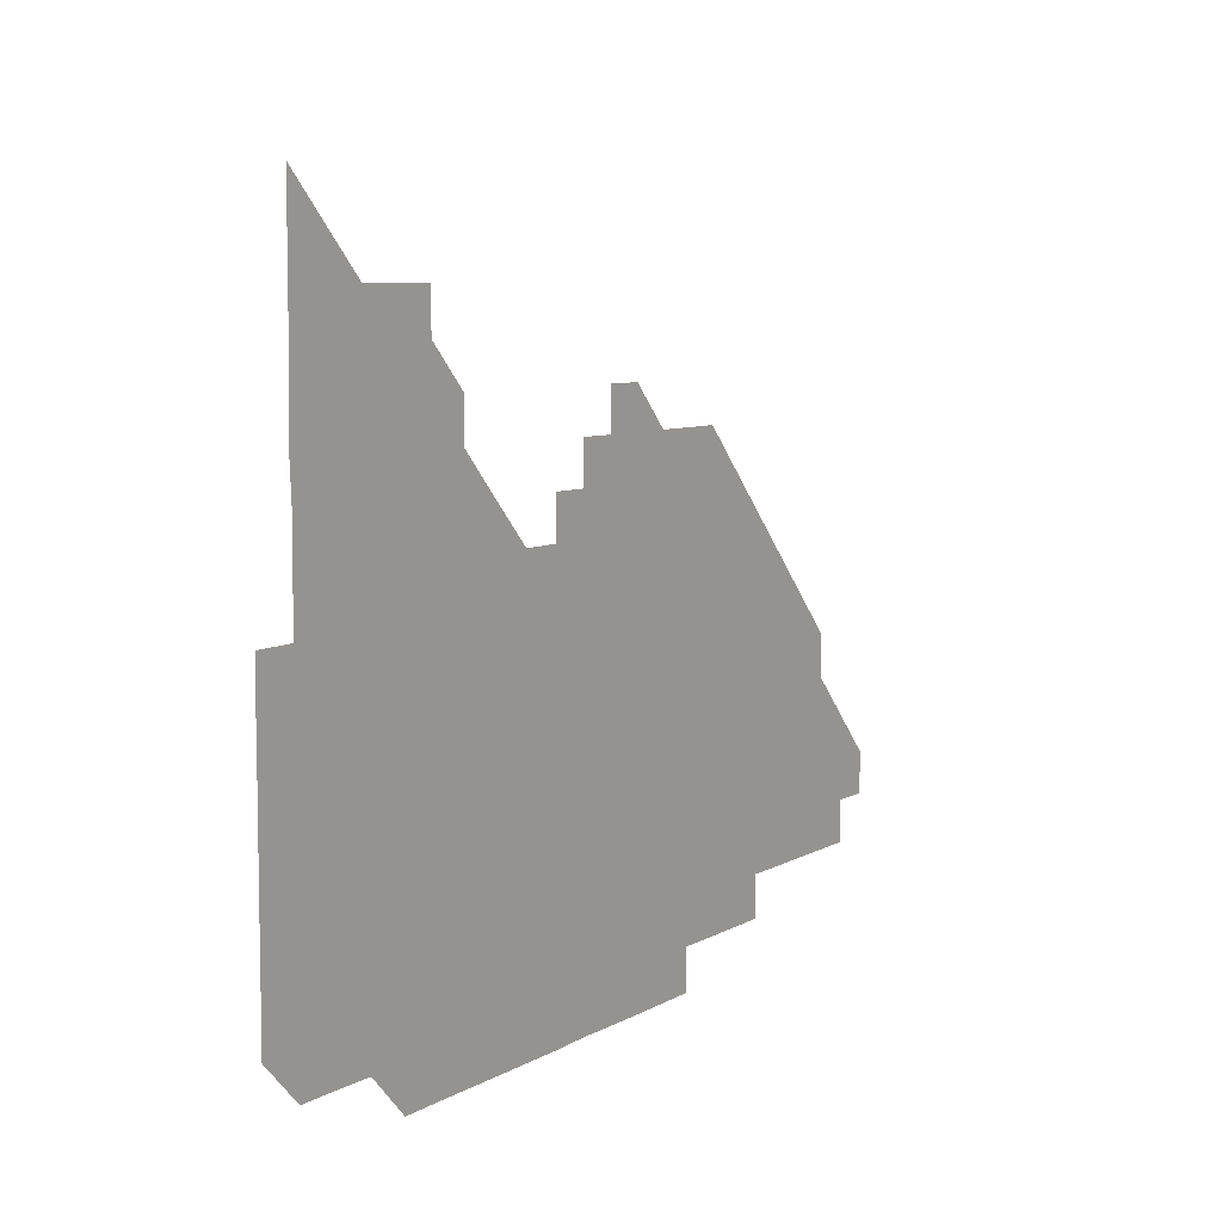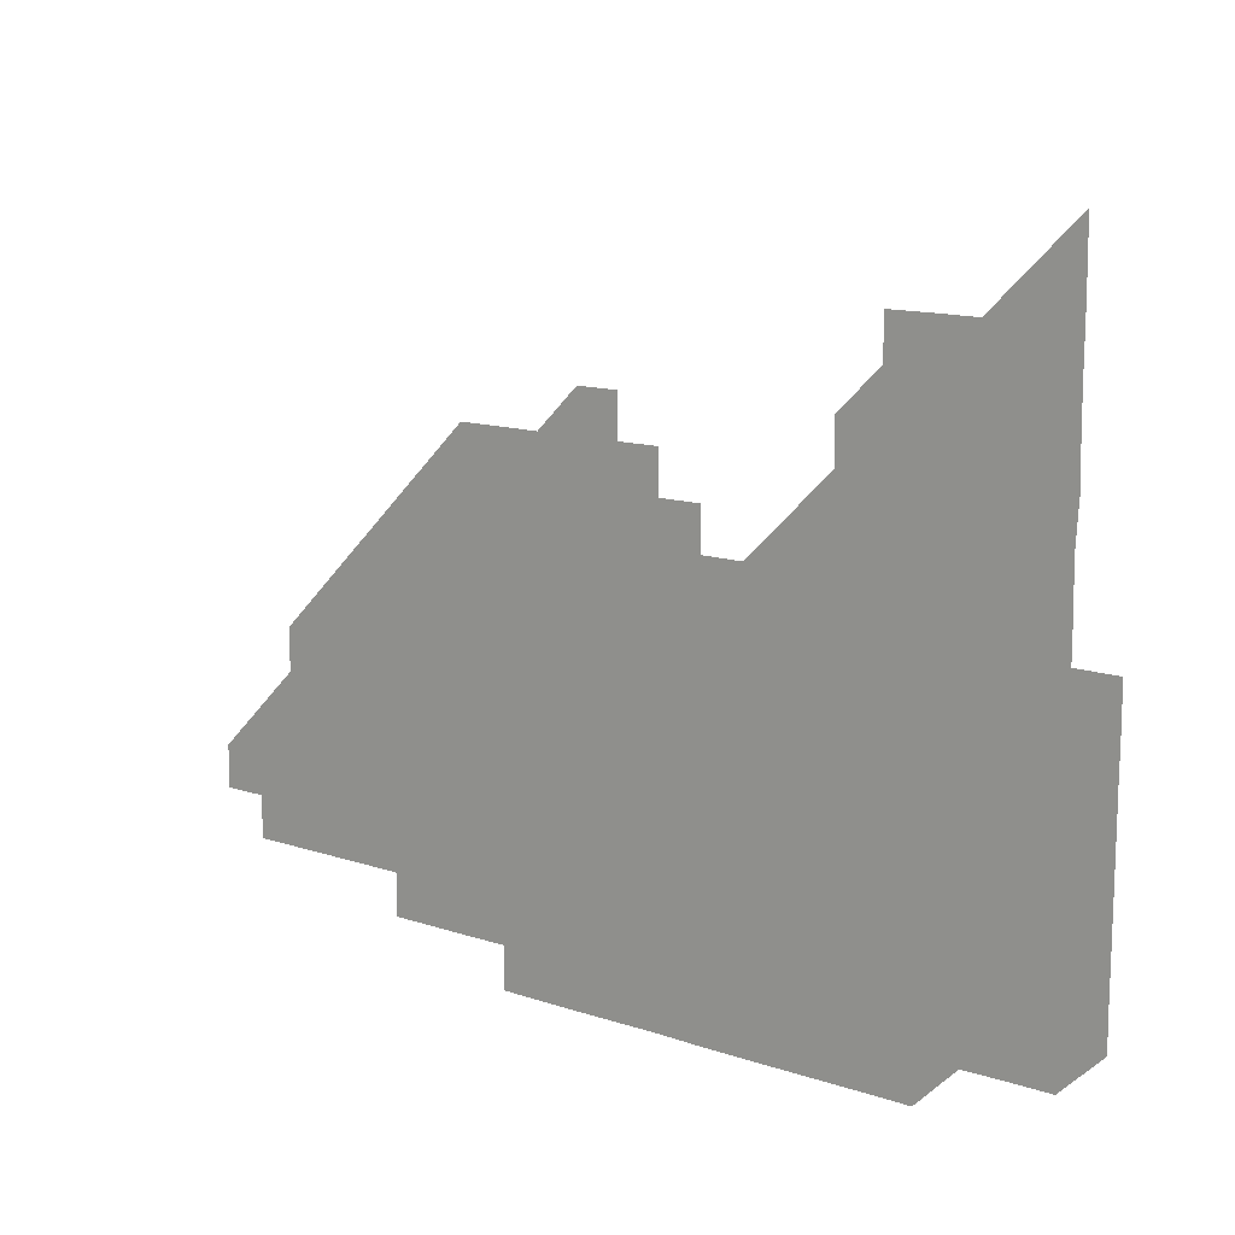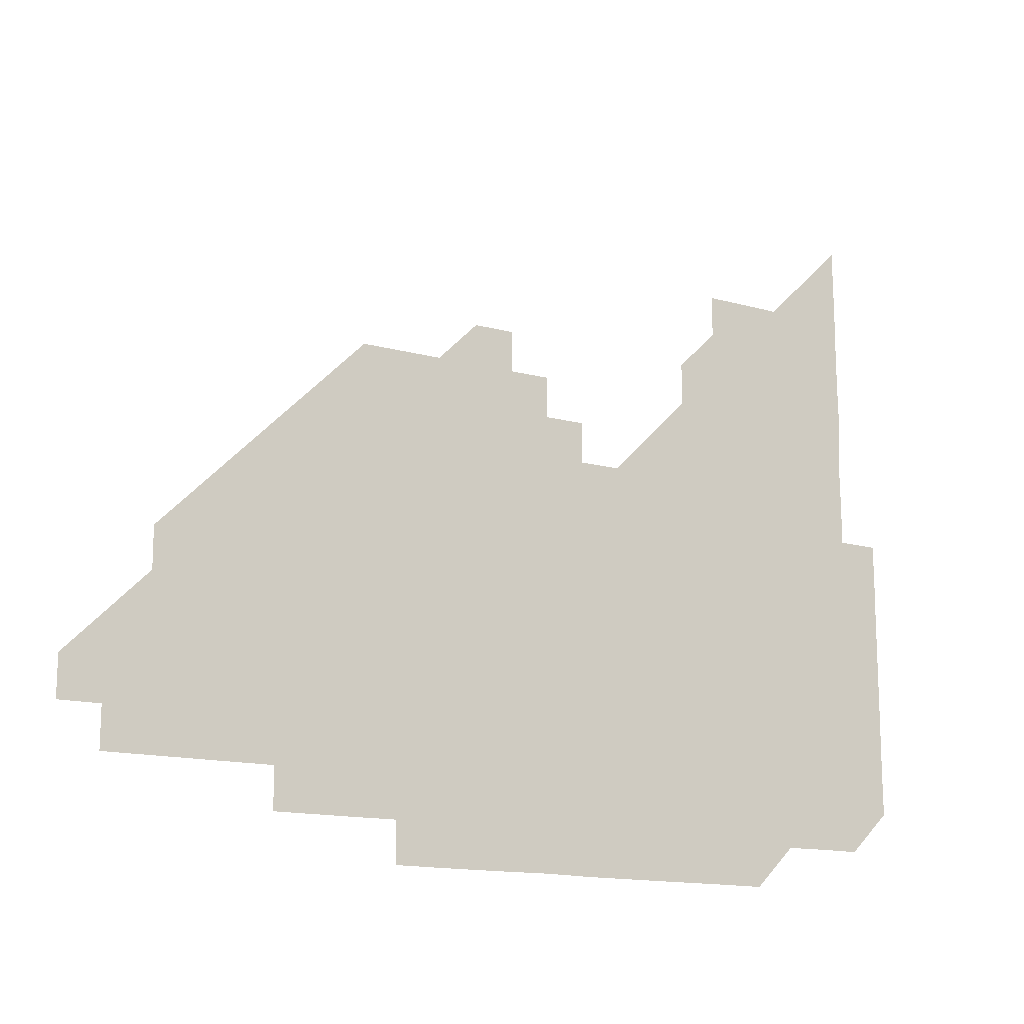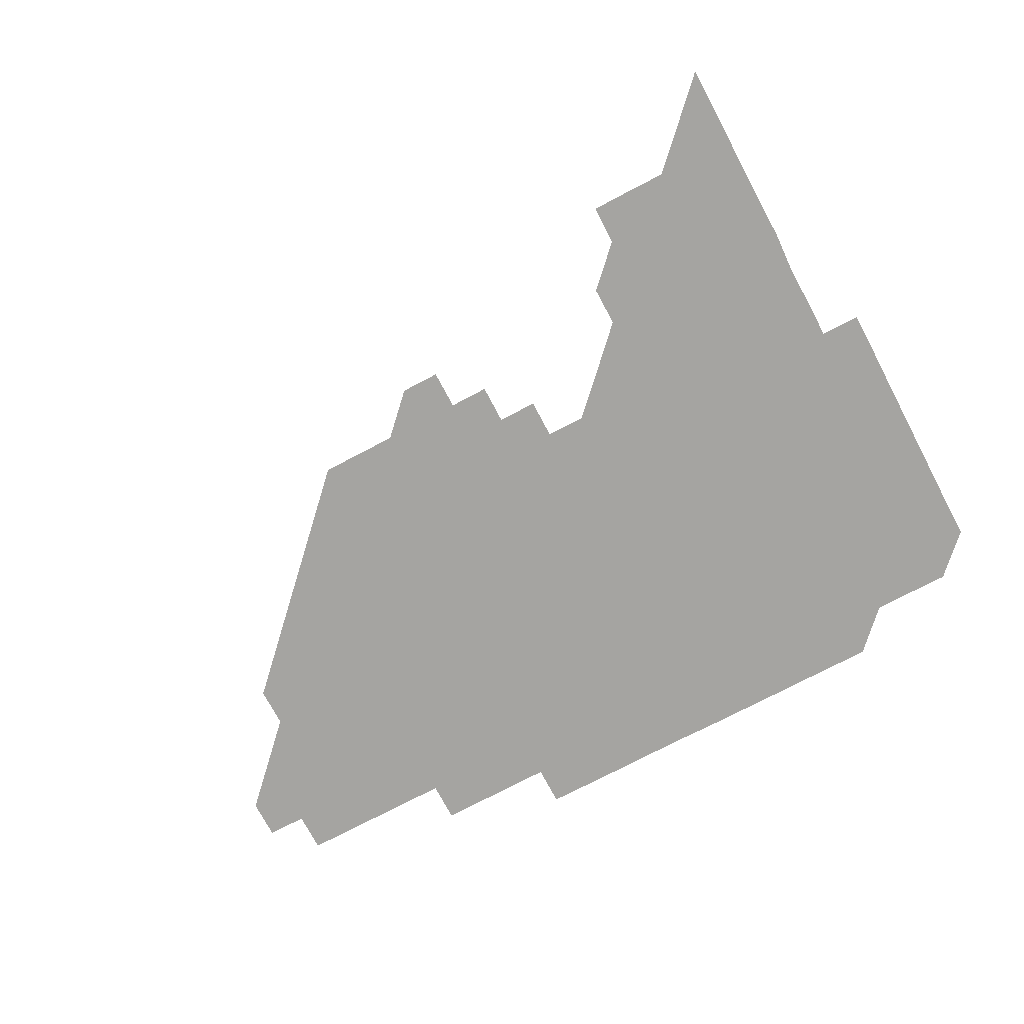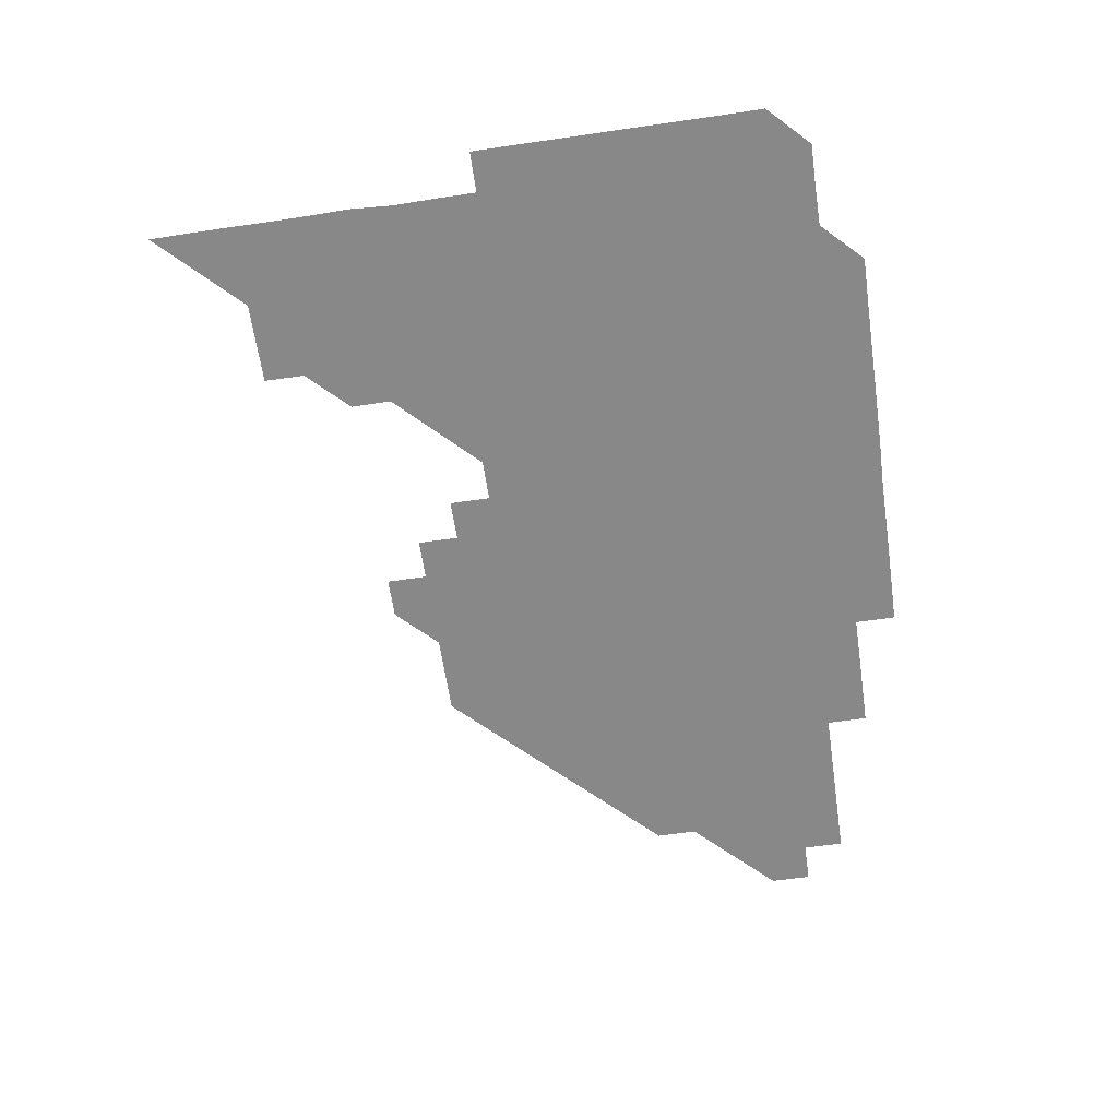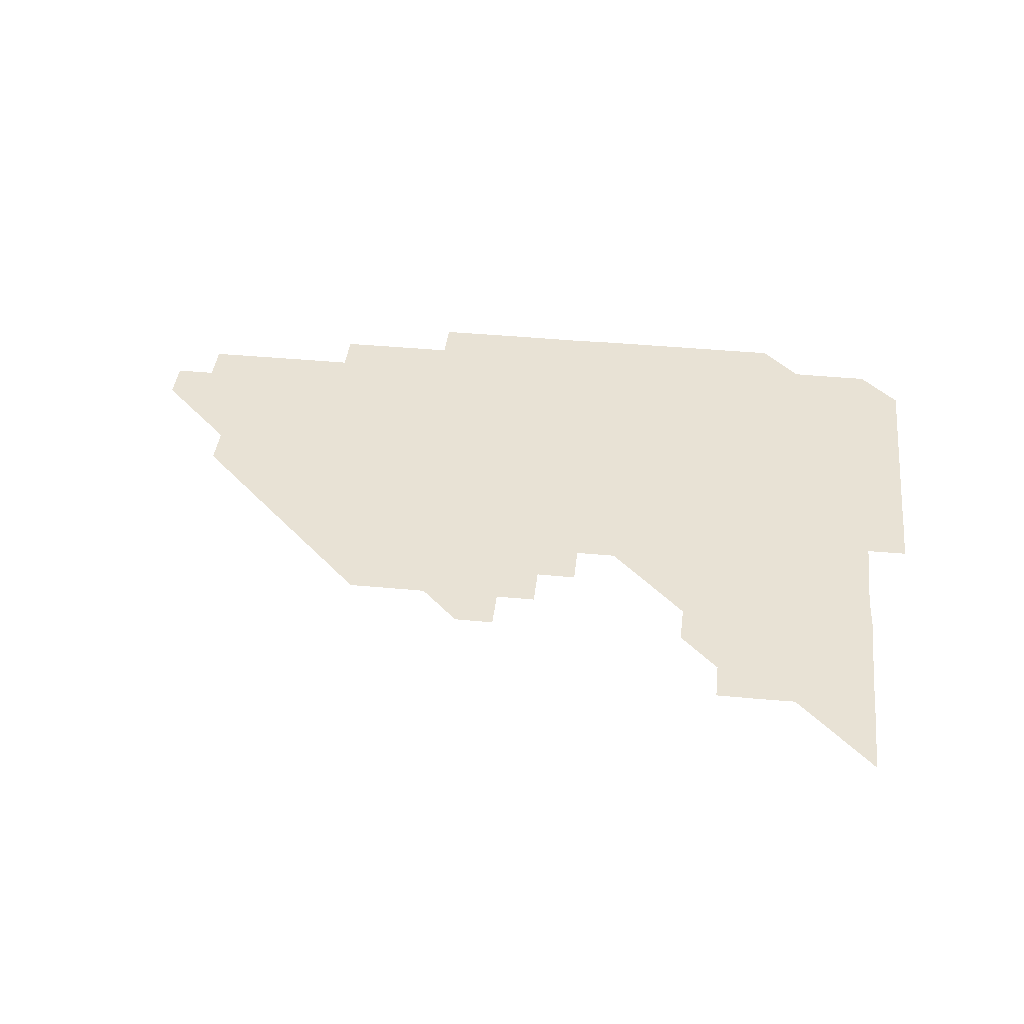
<metadata>
{"format":"obj","ext":"obj","renderer":"f3d","projection":"perspective","resolution":1024,"background":"white","views":[{"elev":7.1,"azim":-57.8,"up":"+Y"},{"elev":13.1,"azim":-142.6,"up":"+Y"},{"elev":-14.7,"azim":149.3,"up":"+Y"},{"elev":-73.4,"azim":-152.1,"up":"+Z"},{"elev":-62.7,"azim":-81.6,"up":"+Z"},{"elev":40.8,"azim":-173.4,"up":"+Z"}]}
</metadata>
<code>
v 270.9 195.9 0
v 271 210.9 0
v 270.9 225.9 0
v 270.9 240.9 0
v 270.9 256 0
v 270.9 271 0
v 270.9 286 0
v 271 300.9 0
v 285.9 181 0
v 286.1 196.1 0
v 286 211 0
v 286.1 226 0
v 286 241 0
v 286 256 0
v 286.1 271 0
v 286.1 286 0
v 286 301 0
v 286.1 316.1 0
v 286.4 331.3 0
v 285.4 347.2 0
v 285.7 360.7 0
v 285.9 375.7 0
v 285.8 391 0
v 285.8 405.9 0
v 286 420.8 0
v 300.9 181 0
v 301 196 0
v 301.1 211.1 0
v 301.1 226 0
v 301 241 0
v 301 256 0
v 301.1 271 0
v 301.1 286 0
v 301 301 0
v 301 315.9 0
v 300.9 330.8 0
v 301.5 346.1 0
v 301.3 361.1 0
v 300.7 376.2 0
v 301 390.9 0
v 301.1 405.7 0
v 316 180.9 0
v 316 196 0
v 316 211 0
v 316 226 0
v 316 241 0
v 316 256 0
v 316.1 271 0
v 316 286 0
v 316 301 0
v 316.1 316 0
v 316.1 331 0
v 316 346 0
v 316.1 360.9 0
v 316.2 376 0
v 316 390.8 0
v 330.9 165.9 0
v 331.1 181.1 0
v 331 196 0
v 331 211 0
v 331 226 0
v 331 241 0
v 331 256 0
v 331.1 271 0
v 331 286 0
v 331 301 0
v 331 316 0
v 331 331 0
v 331 346 0
v 331.1 360.9 0
v 331.1 375.9 0
v 330.9 391 0
v 345.9 165.9 0
v 346 181 0
v 346 196 0
v 346 211 0
v 346 226 0
v 345.9 241 0
v 346 256 0
v 346 271 0
v 346.1 286 0
v 346.1 301 0
v 346 316 0
v 346 331 0
v 346 346 0
v 346 361 0
v 346 375.9 0
v 345.9 390.9 0
v 360.9 165.9 0
v 361.1 181 0
v 361 196 0
v 361 211 0
v 361 226 0
v 361 241 0
v 361 256 0
v 361 271 0
v 361 286 0
v 361.1 301 0
v 361.1 316 0
v 361 331 0
v 360.9 346.1 0
v 361 361 0
v 375.8 165.8 0
v 376.1 181.1 0
v 376 196 0
v 376.1 211 0
v 376 226 0
v 376.1 241 0
v 376.1 256 0
v 376 271 0
v 376 286 0
v 376 301 0
v 376 316 0
v 375.9 330.9 0
v 390.8 165.8 0
v 391.1 181.1 0
v 391.1 196.1 0
v 391 211 0
v 391 226 0
v 391 241 0
v 391 256 0
v 391 271 0
v 391 286 0
v 391 301 0
v 391 316 0
v 405.6 165.8 0
v 406 181.2 0
v 406.1 196.1 0
v 406 211 0
v 406 226 0
v 406 241 0
v 406 256 0
v 406 271 0
v 406.1 286 0
v 406 301 0
v 406 316 0
v 406 331 0
v 420.7 166.1 0
v 421.1 181.1 0
v 421 196 0
v 421 211 0
v 421 226 0
v 421 241 0
v 421 256 0
v 421 271 0
v 421 286 0
v 421 301 0
v 421 316 0
v 421 331 0
v 421 346 0
v 435.9 166 0
v 436.1 181.1 0
v 436 196 0
v 436 211 0
v 436 226 0
v 436 241 0
v 436 256 0
v 436 271 0
v 436 286 0
v 436 301 0
v 436 316 0
v 436 331 0
v 436 346 0
v 436 361 0
v 450.9 165.9 0
v 451 181.1 0
v 451 196 0
v 451 211 0
v 451 226 0
v 451 241 0
v 451 256 0
v 451 271 0
v 451 286 0
v 451 301 0
v 451 316 0
v 451 331 0
v 451 346 0
v 451 361 0
v 466 165.9 0
v 466 181 0
v 466 196 0
v 466 211 0
v 466 226 0
v 466 241 0
v 466 256 0
v 466 271 0
v 466 286 0
v 466 301 0
v 466 316 0
v 466 331 0
v 466 346 0
v 480.9 166 0
v 481 181.1 0
v 481 196 0
v 481 211 0
v 481 226 0
v 481 241 0
v 481 256 0
v 481 271 0
v 481 286 0
v 481 301 0
v 481 316 0
v 481 331 0
v 481 346 0
v 496 181 0
v 496 196 0
v 496 211 0
v 496 226 0
v 496 241 0
v 496 256 0
v 496 271 0
v 496 286 0
v 496 301 0
v 496 316 0
v 496 331 0
v 496 346 0
v 511 181 0
v 511 196 0
v 511 211 0
v 511 226 0
v 511 241 0
v 511 256 0
v 511 271 0
v 511 286 0
v 511 301 0
v 511 316 0
v 511 331 0
v 526 181 0
v 526 196 0
v 526 211 0
v 526 226 0
v 526 241 0
v 526 256 0
v 526 271 0
v 526 286 0
v 526 301 0
v 526 316 0
v 541 196 0
v 541 211 0
v 541 226 0
v 541 241 0
v 541 256 0
v 541 271 0
v 541 286 0
v 541 301 0
v 556 196 0
v 556 211 0
v 556 226 0
v 556 241 0
v 556 256 0
v 556 271 0
v 556 286 0
v 571 196 0
v 571 211 0
v 571 226 0
v 571 241 0
v 571 256 0
v 571 271 0
v 586 196 0
v 586 211 0
v 586 226 0
v 586 241 0
v 601 211 0
v 601 226 0
f 9 10 1
f 1 10 2
f 10 11 2
f 2 11 3
f 11 12 3
f 3 12 4
f 12 13 4
f 4 13 5
f 13 14 5
f 5 14 6
f 14 15 6
f 6 15 7
f 15 16 7
f 7 16 8
f 16 17 8
f 9 26 10
f 26 27 10
f 10 27 11
f 27 28 11
f 11 28 12
f 28 29 12
f 12 29 13
f 29 30 13
f 13 30 14
f 30 31 14
f 14 31 15
f 31 32 15
f 15 32 16
f 32 33 16
f 16 33 17
f 33 34 17
f 17 34 18
f 34 35 18
f 18 35 19
f 35 36 19
f 19 36 20
f 36 37 20
f 20 37 21
f 37 38 21
f 21 38 22
f 38 39 22
f 22 39 23
f 39 40 23
f 23 40 24
f 40 41 24
f 24 41 25
f 26 42 27
f 42 43 27
f 27 43 28
f 43 44 28
f 28 44 29
f 44 45 29
f 29 45 30
f 45 46 30
f 30 46 31
f 46 47 31
f 31 47 32
f 47 48 32
f 32 48 33
f 48 49 33
f 33 49 34
f 49 50 34
f 34 50 35
f 50 51 35
f 35 51 36
f 51 52 36
f 36 52 37
f 52 53 37
f 37 53 38
f 53 54 38
f 38 54 39
f 54 55 39
f 39 55 40
f 55 56 40
f 40 56 41
f 57 58 42
f 42 58 43
f 58 59 43
f 43 59 44
f 59 60 44
f 44 60 45
f 60 61 45
f 45 61 46
f 61 62 46
f 46 62 47
f 62 63 47
f 47 63 48
f 63 64 48
f 48 64 49
f 64 65 49
f 49 65 50
f 65 66 50
f 50 66 51
f 66 67 51
f 51 67 52
f 67 68 52
f 52 68 53
f 68 69 53
f 53 69 54
f 69 70 54
f 54 70 55
f 70 71 55
f 55 71 56
f 71 72 56
f 57 73 58
f 73 74 58
f 58 74 59
f 74 75 59
f 59 75 60
f 75 76 60
f 60 76 61
f 76 77 61
f 61 77 62
f 77 78 62
f 62 78 63
f 78 79 63
f 63 79 64
f 79 80 64
f 64 80 65
f 80 81 65
f 65 81 66
f 81 82 66
f 66 82 67
f 82 83 67
f 67 83 68
f 83 84 68
f 68 84 69
f 84 85 69
f 69 85 70
f 85 86 70
f 70 86 71
f 86 87 71
f 71 87 72
f 87 88 72
f 73 89 74
f 89 90 74
f 74 90 75
f 90 91 75
f 75 91 76
f 91 92 76
f 76 92 77
f 92 93 77
f 77 93 78
f 93 94 78
f 78 94 79
f 94 95 79
f 79 95 80
f 95 96 80
f 80 96 81
f 96 97 81
f 81 97 82
f 97 98 82
f 82 98 83
f 98 99 83
f 83 99 84
f 99 100 84
f 84 100 85
f 100 101 85
f 85 101 86
f 101 102 86
f 86 102 87
f 89 103 90
f 103 104 90
f 90 104 91
f 104 105 91
f 91 105 92
f 105 106 92
f 92 106 93
f 106 107 93
f 93 107 94
f 107 108 94
f 94 108 95
f 108 109 95
f 95 109 96
f 109 110 96
f 96 110 97
f 110 111 97
f 97 111 98
f 111 112 98
f 98 112 99
f 112 113 99
f 99 113 100
f 113 114 100
f 100 114 101
f 103 115 104
f 115 116 104
f 104 116 105
f 116 117 105
f 105 117 106
f 117 118 106
f 106 118 107
f 118 119 107
f 107 119 108
f 119 120 108
f 108 120 109
f 120 121 109
f 109 121 110
f 121 122 110
f 110 122 111
f 122 123 111
f 111 123 112
f 123 124 112
f 112 124 113
f 124 125 113
f 113 125 114
f 115 126 116
f 126 127 116
f 116 127 117
f 127 128 117
f 117 128 118
f 128 129 118
f 118 129 119
f 129 130 119
f 119 130 120
f 130 131 120
f 120 131 121
f 131 132 121
f 121 132 122
f 132 133 122
f 122 133 123
f 133 134 123
f 123 134 124
f 134 135 124
f 124 135 125
f 135 136 125
f 126 138 127
f 138 139 127
f 127 139 128
f 139 140 128
f 128 140 129
f 140 141 129
f 129 141 130
f 141 142 130
f 130 142 131
f 142 143 131
f 131 143 132
f 143 144 132
f 132 144 133
f 144 145 133
f 133 145 134
f 145 146 134
f 134 146 135
f 146 147 135
f 135 147 136
f 147 148 136
f 136 148 137
f 148 149 137
f 138 151 139
f 151 152 139
f 139 152 140
f 152 153 140
f 140 153 141
f 153 154 141
f 141 154 142
f 154 155 142
f 142 155 143
f 155 156 143
f 143 156 144
f 156 157 144
f 144 157 145
f 157 158 145
f 145 158 146
f 158 159 146
f 146 159 147
f 159 160 147
f 147 160 148
f 160 161 148
f 148 161 149
f 161 162 149
f 149 162 150
f 162 163 150
f 151 165 152
f 165 166 152
f 152 166 153
f 166 167 153
f 153 167 154
f 167 168 154
f 154 168 155
f 168 169 155
f 155 169 156
f 169 170 156
f 156 170 157
f 170 171 157
f 157 171 158
f 171 172 158
f 158 172 159
f 172 173 159
f 159 173 160
f 173 174 160
f 160 174 161
f 174 175 161
f 161 175 162
f 175 176 162
f 162 176 163
f 176 177 163
f 163 177 164
f 177 178 164
f 165 179 166
f 179 180 166
f 166 180 167
f 180 181 167
f 167 181 168
f 181 182 168
f 168 182 169
f 182 183 169
f 169 183 170
f 183 184 170
f 170 184 171
f 184 185 171
f 171 185 172
f 185 186 172
f 172 186 173
f 186 187 173
f 173 187 174
f 187 188 174
f 174 188 175
f 188 189 175
f 175 189 176
f 189 190 176
f 176 190 177
f 190 191 177
f 177 191 178
f 179 192 180
f 192 193 180
f 180 193 181
f 193 194 181
f 181 194 182
f 194 195 182
f 182 195 183
f 195 196 183
f 183 196 184
f 196 197 184
f 184 197 185
f 197 198 185
f 185 198 186
f 198 199 186
f 186 199 187
f 199 200 187
f 187 200 188
f 200 201 188
f 188 201 189
f 201 202 189
f 189 202 190
f 202 203 190
f 190 203 191
f 203 204 191
f 193 205 194
f 205 206 194
f 194 206 195
f 206 207 195
f 195 207 196
f 207 208 196
f 196 208 197
f 208 209 197
f 197 209 198
f 209 210 198
f 198 210 199
f 210 211 199
f 199 211 200
f 211 212 200
f 200 212 201
f 212 213 201
f 201 213 202
f 213 214 202
f 202 214 203
f 214 215 203
f 203 215 204
f 215 216 204
f 205 217 206
f 217 218 206
f 206 218 207
f 218 219 207
f 207 219 208
f 219 220 208
f 208 220 209
f 220 221 209
f 209 221 210
f 221 222 210
f 210 222 211
f 222 223 211
f 211 223 212
f 223 224 212
f 212 224 213
f 224 225 213
f 213 225 214
f 225 226 214
f 214 226 215
f 226 227 215
f 215 227 216
f 217 228 218
f 228 229 218
f 218 229 219
f 229 230 219
f 219 230 220
f 230 231 220
f 220 231 221
f 231 232 221
f 221 232 222
f 232 233 222
f 222 233 223
f 233 234 223
f 223 234 224
f 234 235 224
f 224 235 225
f 235 236 225
f 225 236 226
f 236 237 226
f 226 237 227
f 229 238 230
f 238 239 230
f 230 239 231
f 239 240 231
f 231 240 232
f 240 241 232
f 232 241 233
f 241 242 233
f 233 242 234
f 242 243 234
f 234 243 235
f 243 244 235
f 235 244 236
f 244 245 236
f 236 245 237
f 238 246 239
f 246 247 239
f 239 247 240
f 247 248 240
f 240 248 241
f 248 249 241
f 241 249 242
f 249 250 242
f 242 250 243
f 250 251 243
f 243 251 244
f 251 252 244
f 244 252 245
f 246 253 247
f 253 254 247
f 247 254 248
f 254 255 248
f 248 255 249
f 255 256 249
f 249 256 250
f 256 257 250
f 250 257 251
f 257 258 251
f 251 258 252
f 253 259 254
f 259 260 254
f 254 260 255
f 260 261 255
f 255 261 256
f 261 262 256
f 256 262 257
f 260 263 261
f 263 264 261
f 261 264 262

</code>
